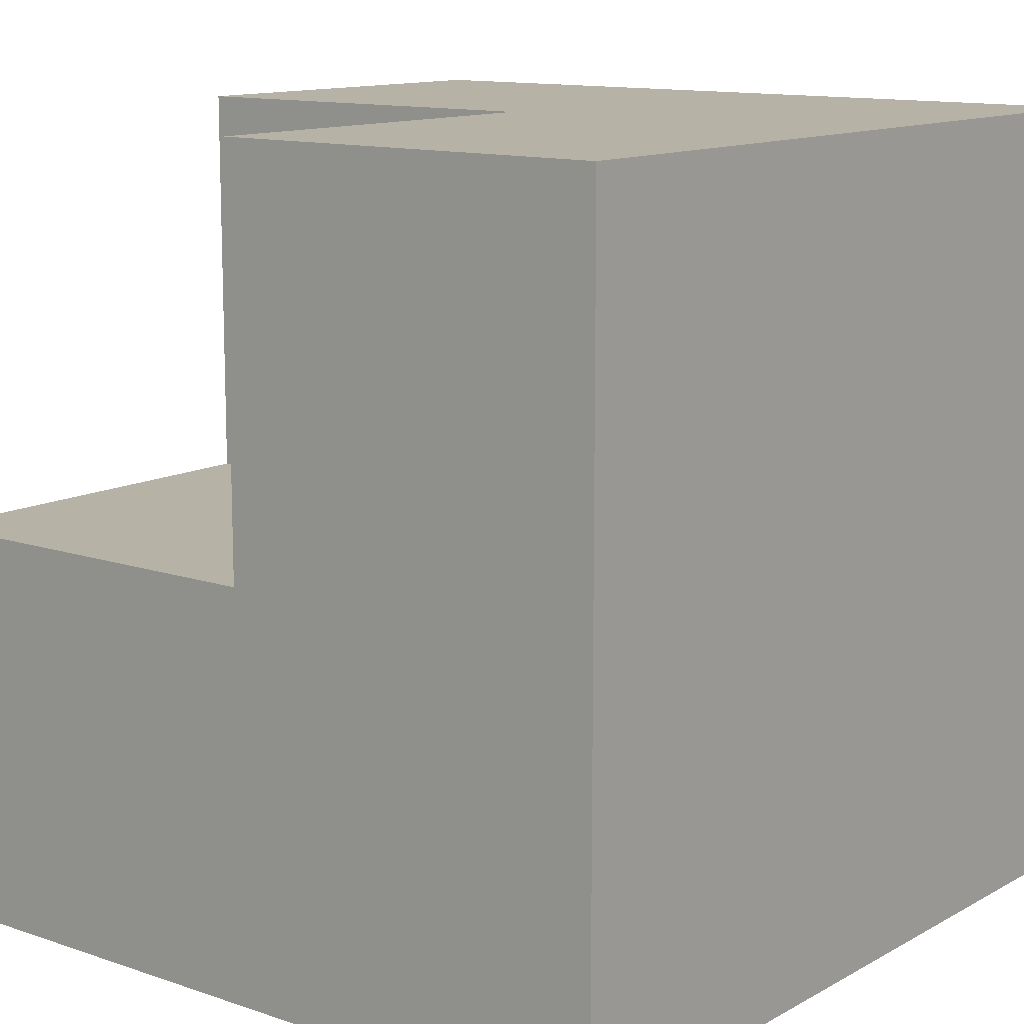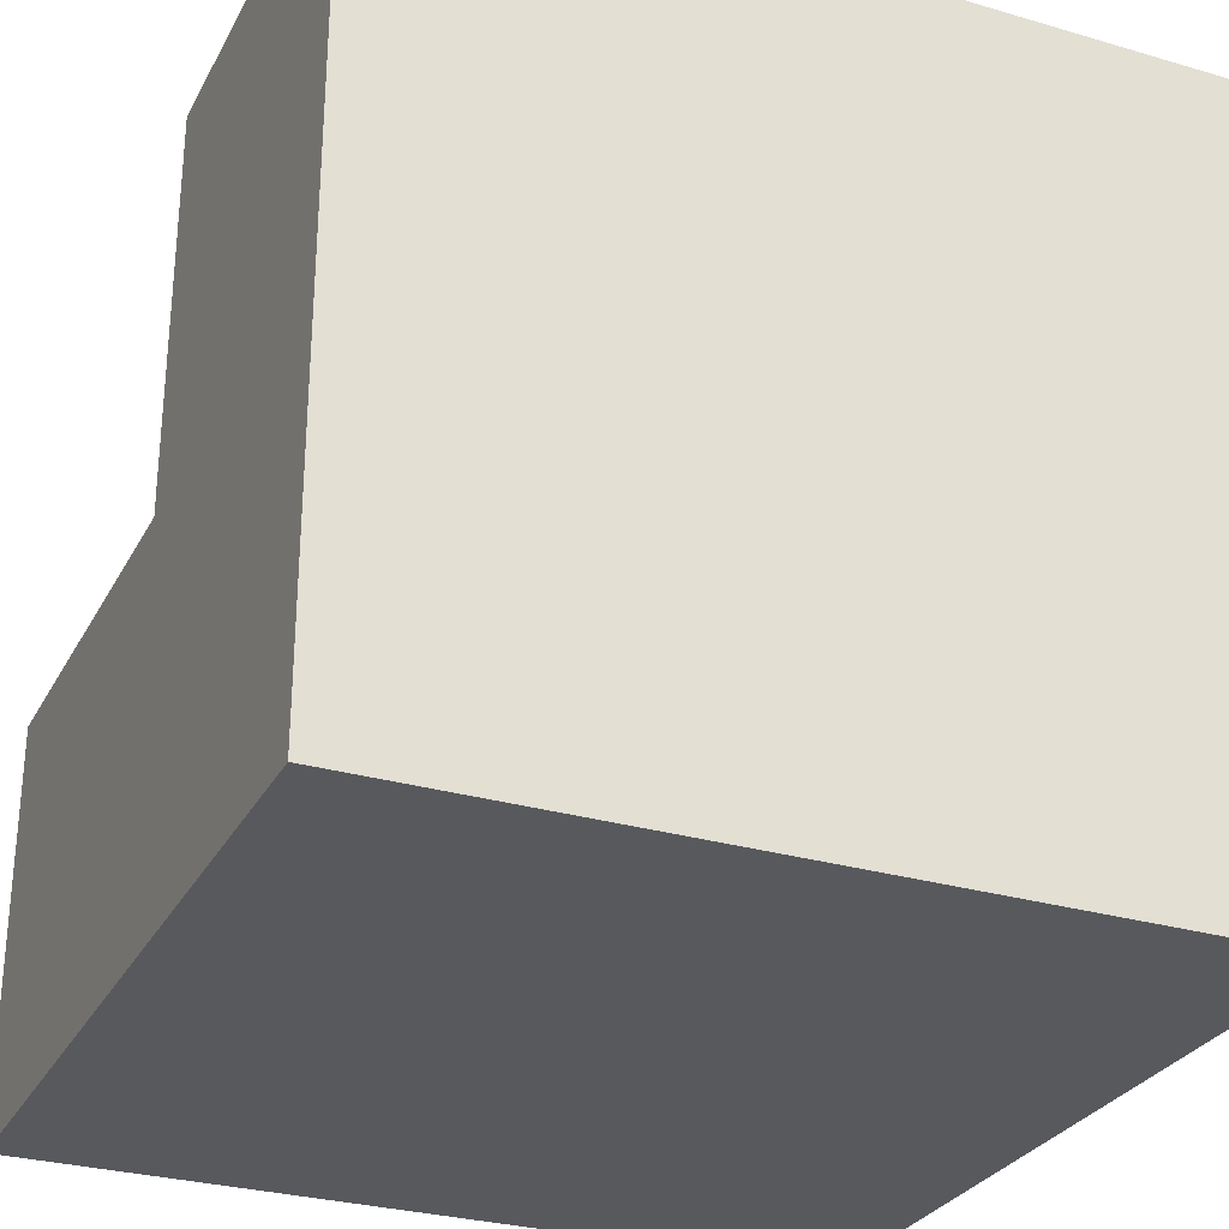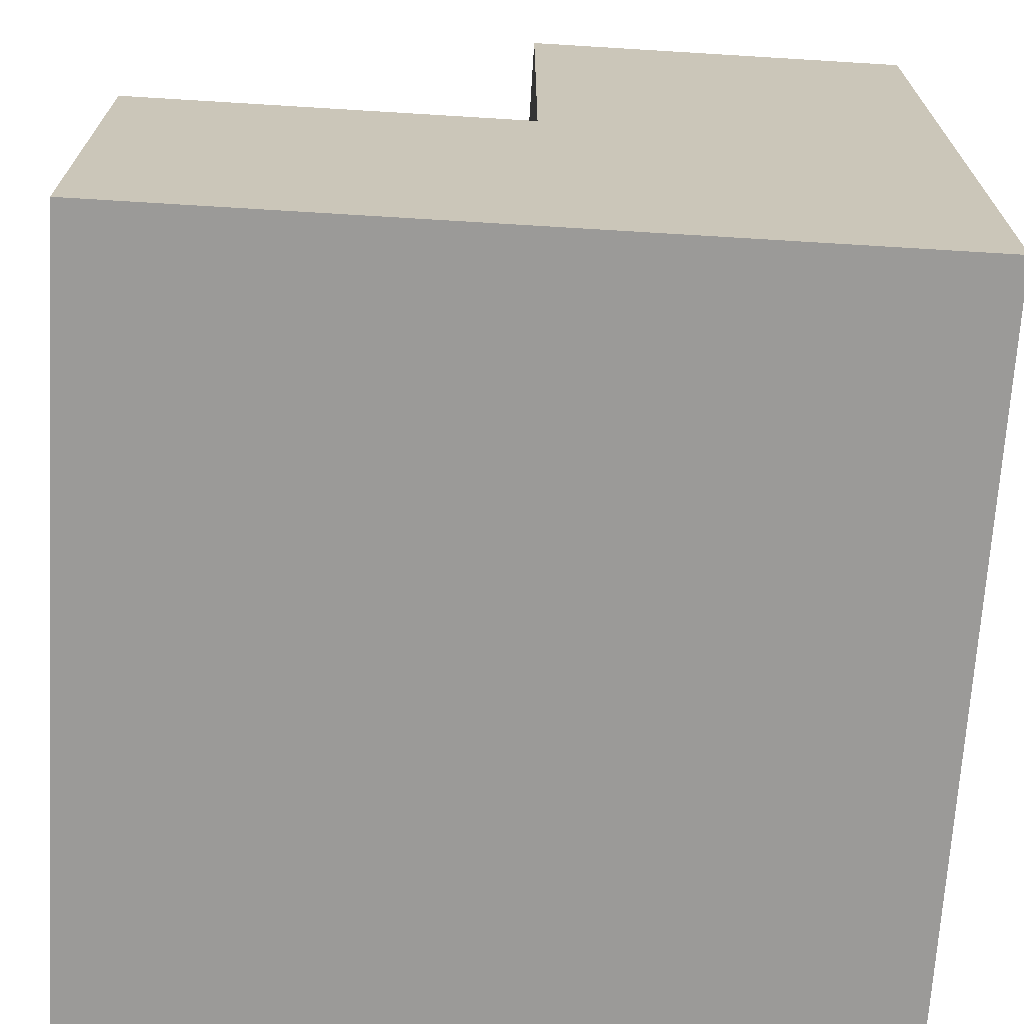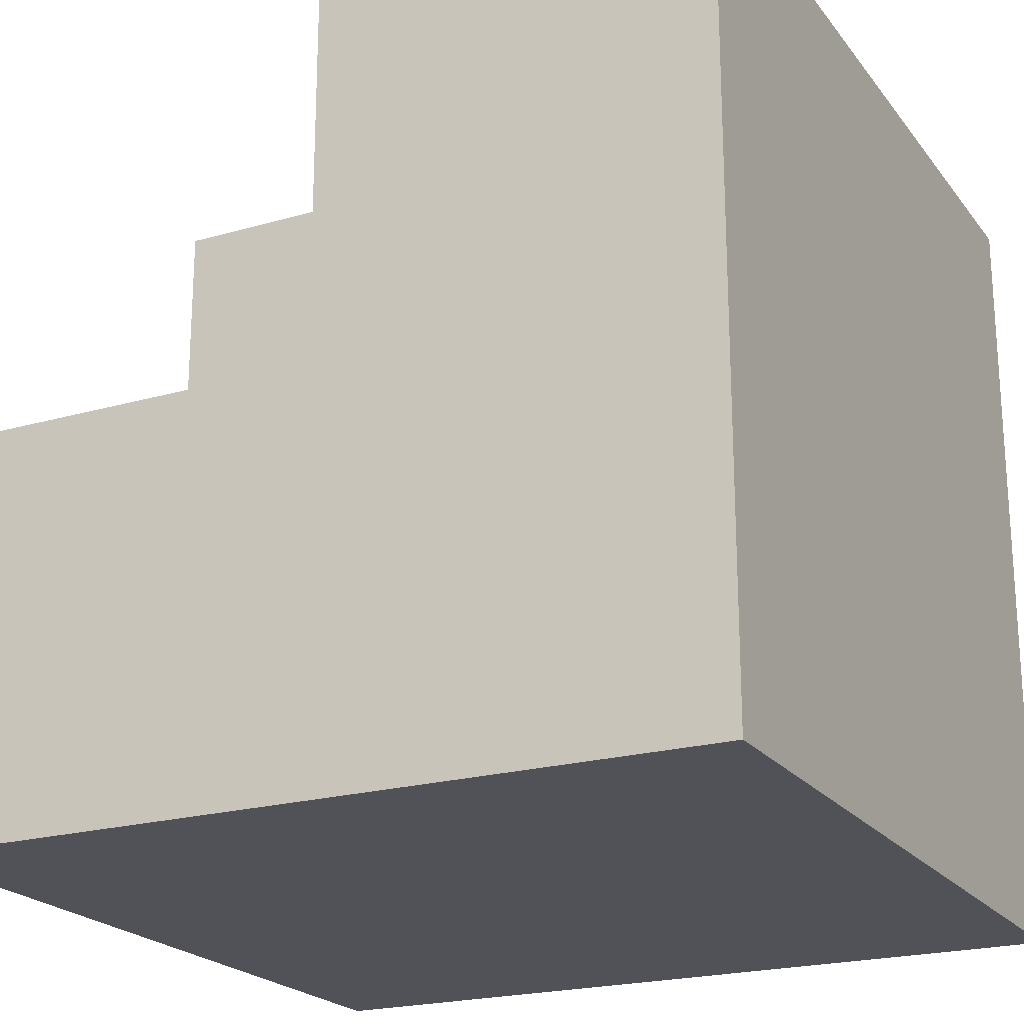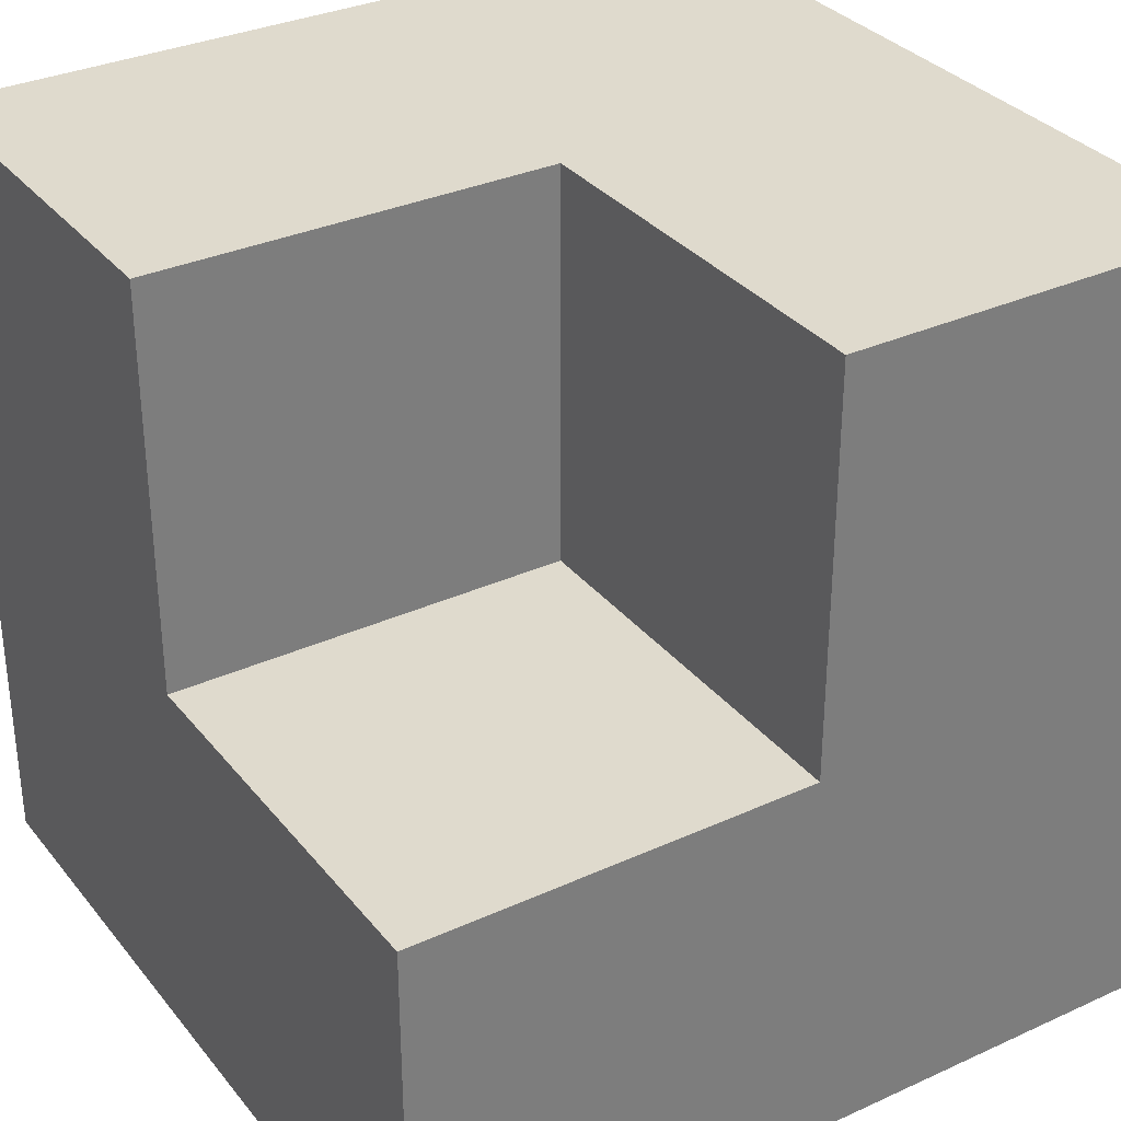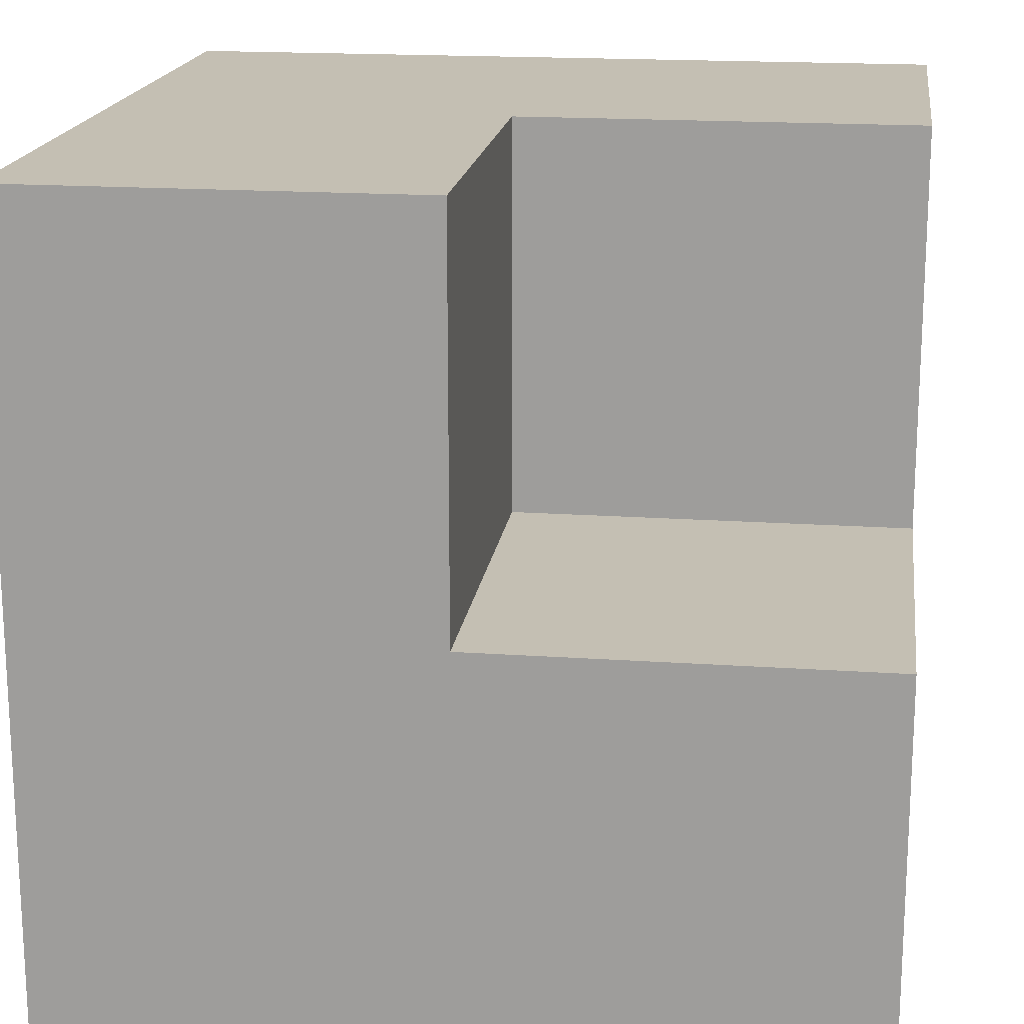
<metadata>
{"format":"obj","ext":"obj","renderer":"f3d","projection":"perspective","resolution":1024,"background":"white","views":[{"elev":12.4,"azim":-141.6,"up":"+Z"},{"elev":-29.1,"azim":-113.5,"up":"+Z"},{"elev":-69.4,"azim":176.5,"up":"+Z"},{"elev":-21.6,"azim":-153.2,"up":"+Z"},{"elev":32.7,"azim":147.7,"up":"+Z"},{"elev":17.8,"azim":97.7,"up":"+Z"}]}
</metadata>
<code>
o Cube
v 1 -1 -1
v 1 -1 1
v -1 -1 1
v -1 -1 -1
v 1 1 -1
v -1 1 1
v -1 1 -1
v 1 1 1e-06
v 1 0 1
v -1e-06 1 1
v -0 1 0
v 1 0 0
v -0 0 1
v -0 0 0
f 2 4 1
f 12 2 1
f 13 2 9
f 3 7 4
f 1 7 5
f 14 10 13
f 12 13 9
f 14 8 11
f 11 5 7
f 2 3 4
f 5 8 12
f 12 9 2
f 1 5 12
f 13 10 6
f 3 2 13
f 13 6 3
f 3 6 7
f 1 4 7
f 14 11 10
f 12 14 13
f 14 12 8
f 6 10 11
f 11 8 5
f 7 6 11

</code>
